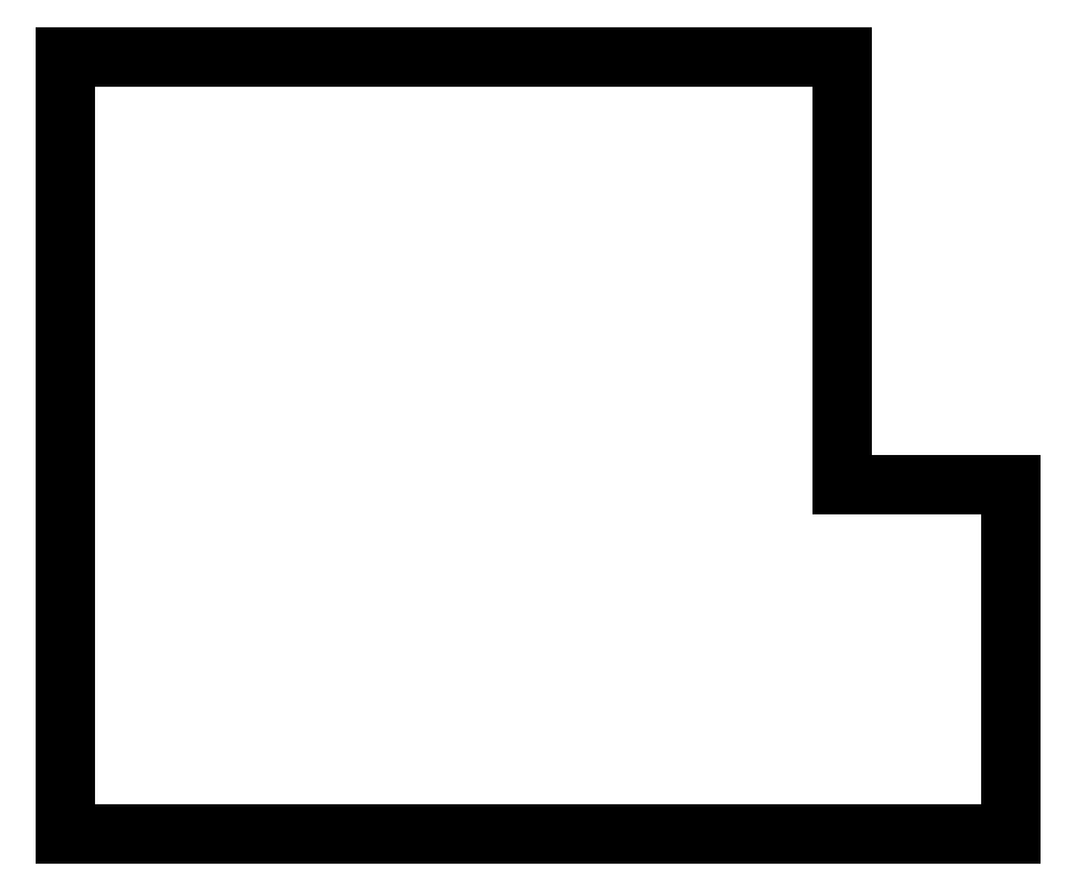
<metadata>
{"format":"dxf","ext":"dxf","renderer":"ezdxf+matplotlib","layout":"modelspace","background":"white","min_lineweight":24,"dpi":150}
</metadata>
<code>
0
SECTION
2
ENTITIES
0
LINE
8
0
10
2.81
20
-2.31
30
0
11
2.81
21
-0.2352
31
0
0
LINE
8
0
10
2.81
20
-0.2352
30
0
11
1.81
21
-0.2352
31
0
0
LINE
8
0
10
1.81
20
-0.2352
30
0
11
1.81
21
2.31
31
0
0
LINE
8
0
10
1.81
20
2.31
30
0
11
-2.81
21
2.31
31
0
0
LINE
8
0
10
-2.81
20
2.31
30
0
11
-2.81
21
-2.31
31
0
0
LINE
8
0
10
-2.81
20
-2.31
30
0
11
2.81
21
-2.31
31
0
0
ENDSEC
0
EOF

</code>
